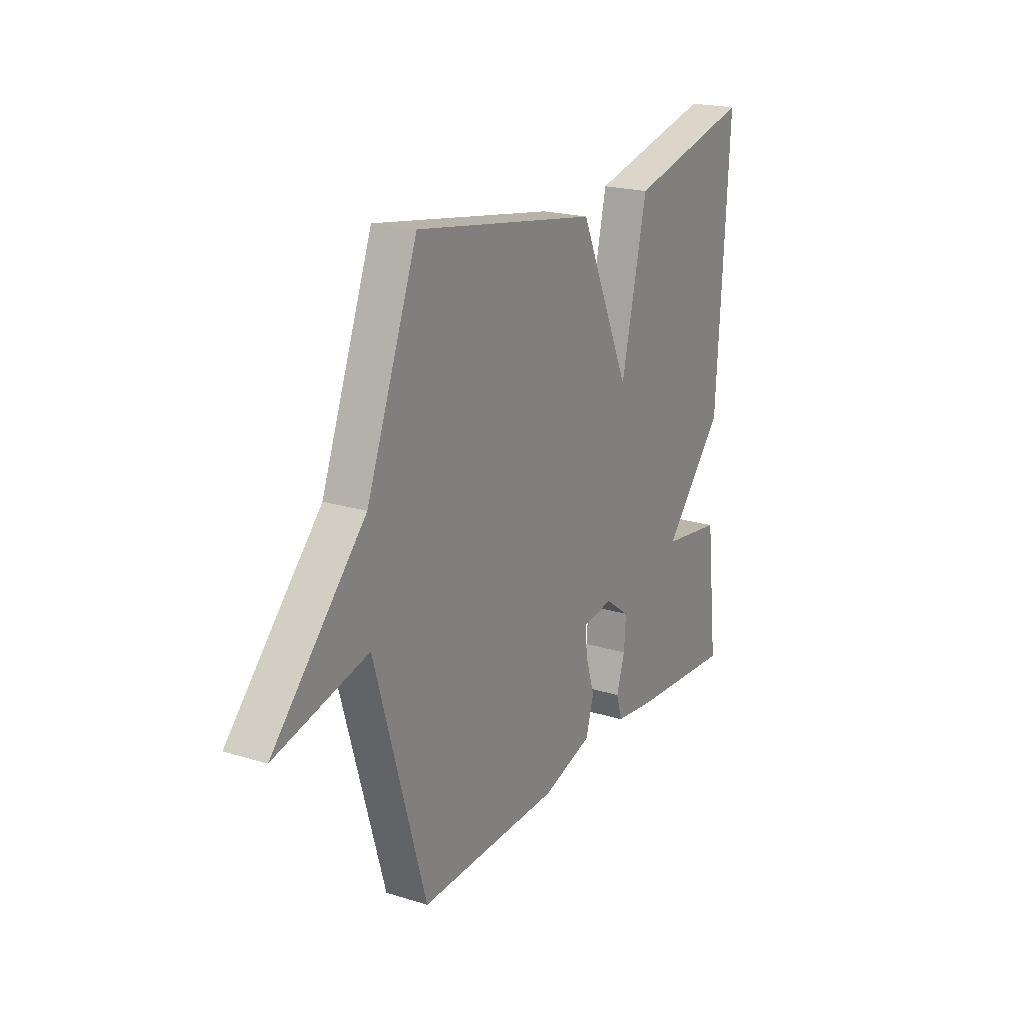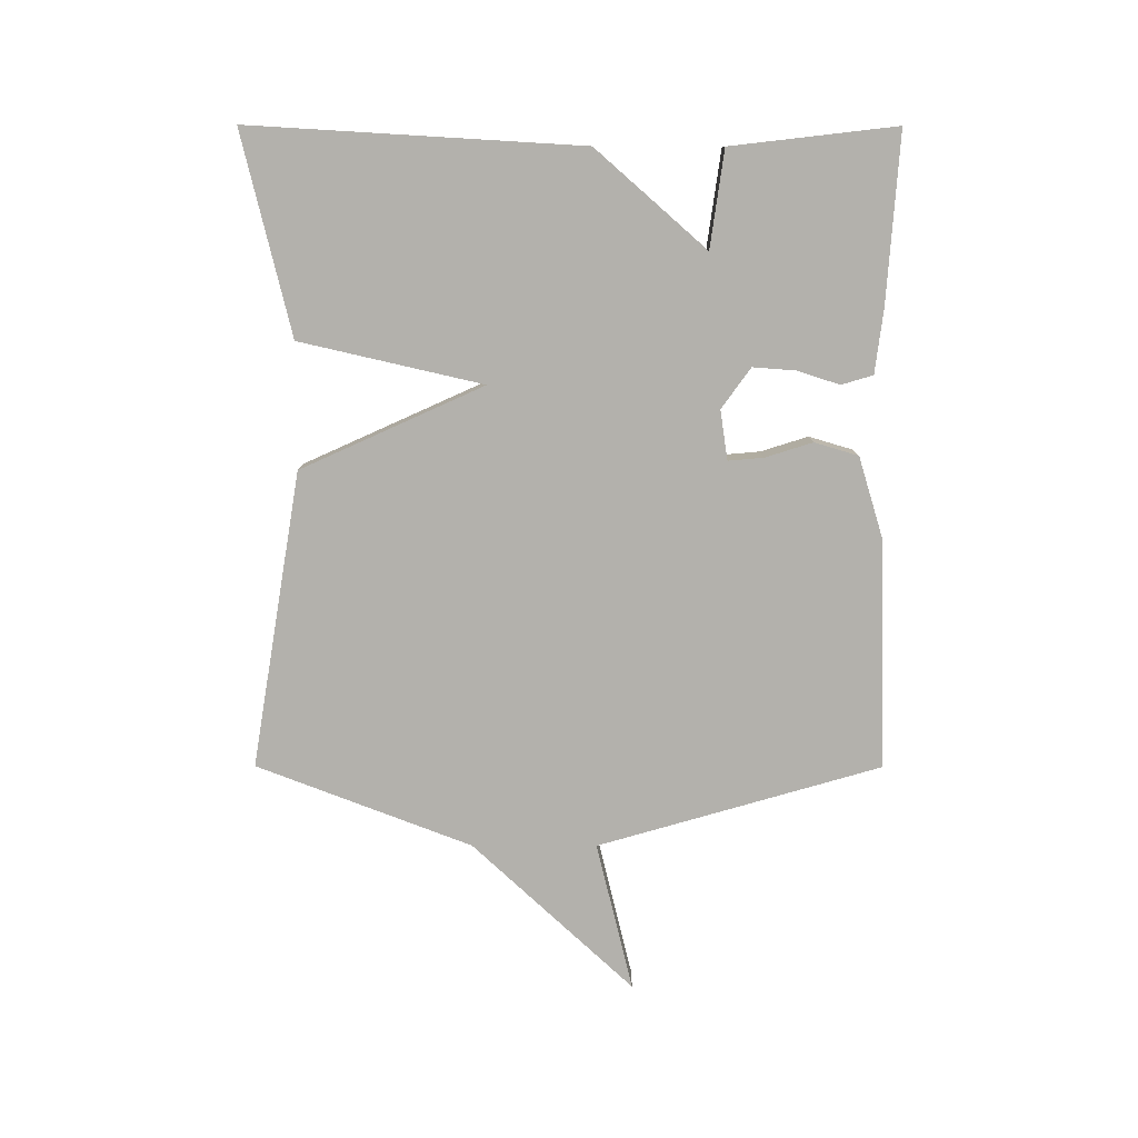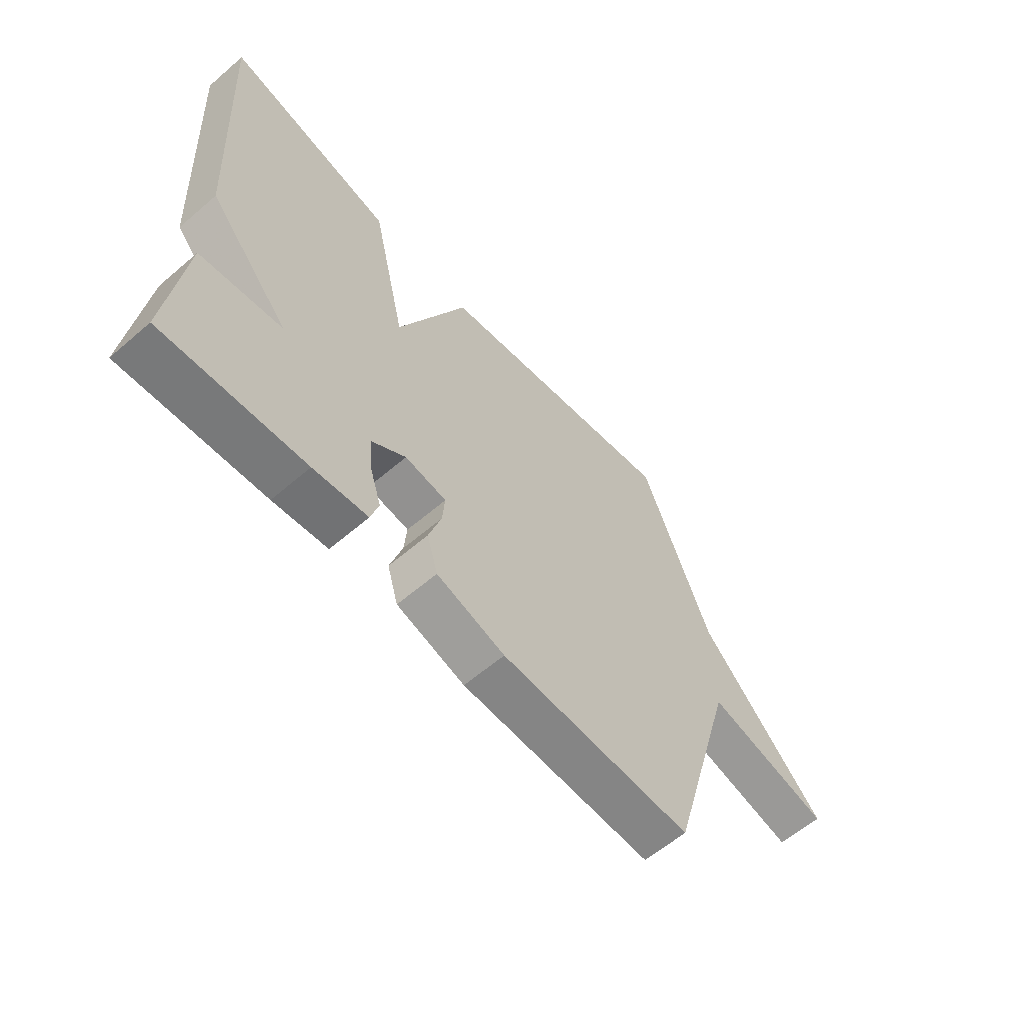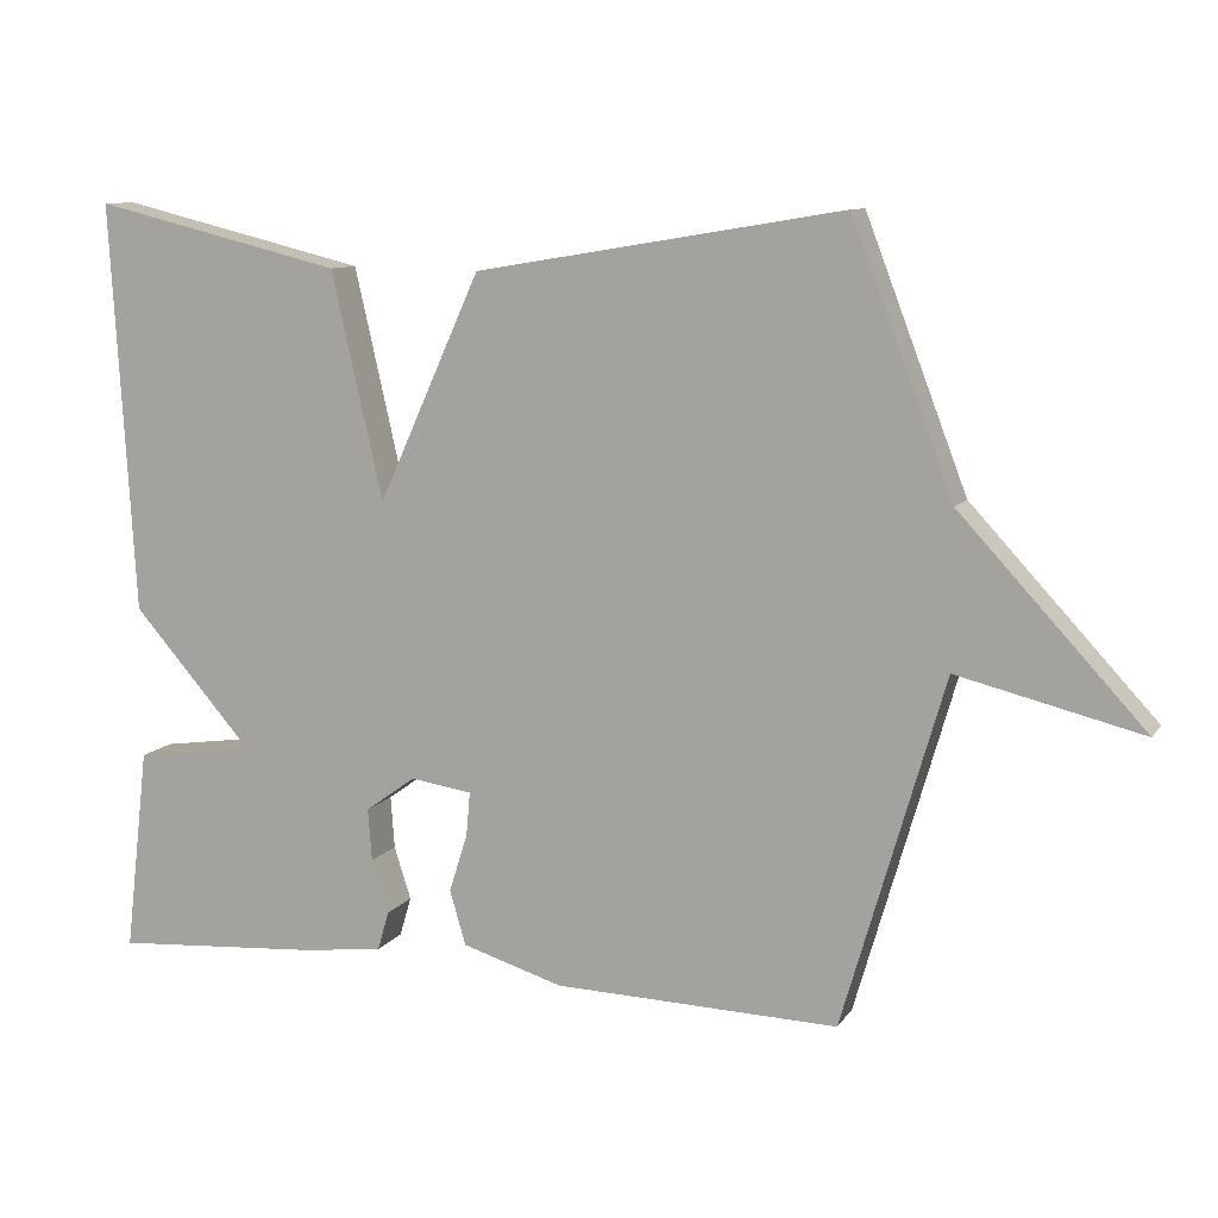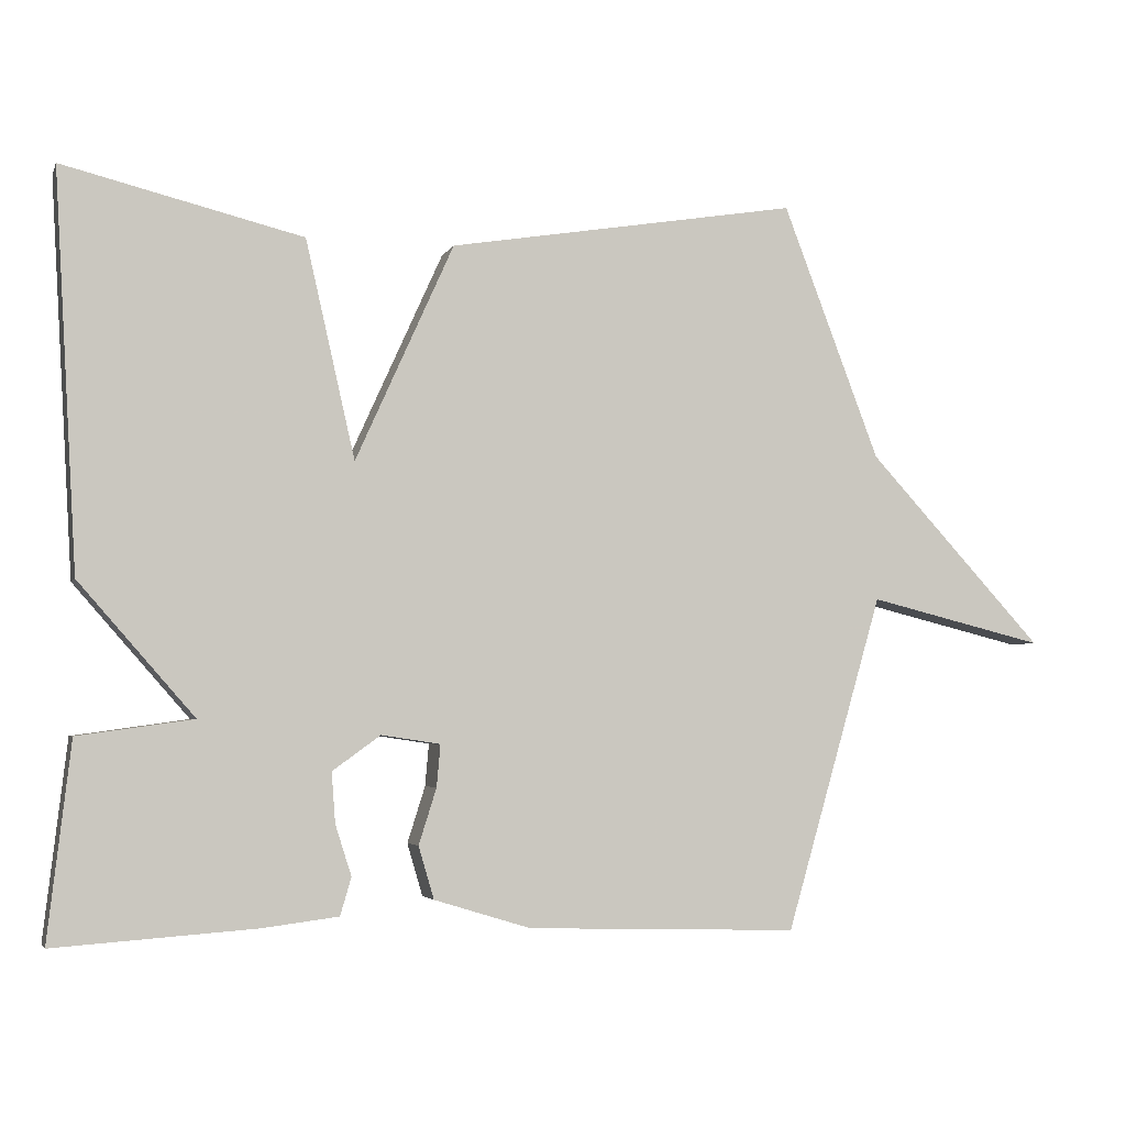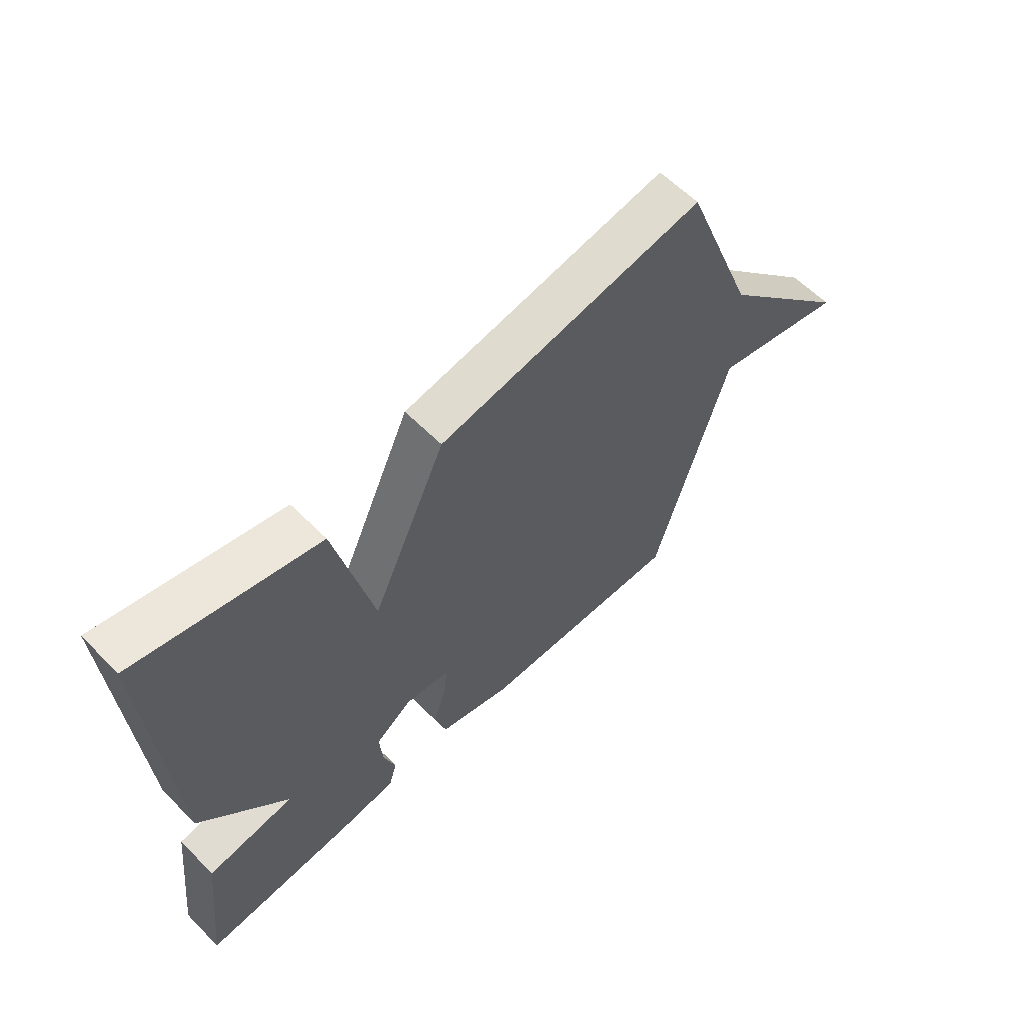
<metadata>
{"format":"obj","ext":"obj","renderer":"f3d","projection":"perspective","resolution":1024,"background":"white","views":[{"elev":20.7,"azim":-60.7,"up":"+Z"},{"elev":-79.0,"azim":89.9,"up":"+Y"},{"elev":-60.5,"azim":131.2,"up":"+Z"},{"elev":10.0,"azim":-159.7,"up":"+Z"},{"elev":-3.8,"azim":164.2,"up":"+Z"},{"elev":60.4,"azim":135.7,"up":"+Z"}]}
</metadata>
<code>
v -0.5 0.07 -0.5
v -0.632 0.07 -0.045
v -0.872 0.07 -0.104
v -0.632 0.07 0.155
v -0.5 0.07 0.5
v -0.024 0.07 0.421
v 0.109 0.07 0.127
v 0.176 0.07 0.421
v 0.5 0.07 0.5
v 0.469 0.07 -0.034
v 0.313 0.07 -0.212
v 0.469 0.07 -0.234
v 0.5 0.07 -0.5
v 0.229 0.07 -0.481
v 0.125 0.07 -0.468
v 0.11 0.07 -0.417
v 0.132 0.07 -0.348
v 0.137 0.07 -0.28
v 0.072 0.07 -0.233
v -0.008 0.07 -0.245
v -0.003 0.07 -0.302
v 0.021 0.07 -0.378
v 0 0.07 -0.449
v -0.131 0.07 -0.489
v -0.5 0 -0.5
v -0.632 0 -0.045
v -0.872 0 -0.104
v -0.632 0 0.155
v -0.5 0 0.5
v -0.024 0 0.421
v 0.109 0 0.127
v 0.176 0 0.421
v 0.5 0 0.5
v 0.469 0 -0.034
v 0.313 0 -0.212
v 0.469 0 -0.234
v 0.5 0 -0.5
v 0.229 0 -0.481
v 0.125 0 -0.468
v 0.11 0 -0.417
v 0.132 0 -0.348
v 0.137 0 -0.28
v 0.072 0 -0.233
v -0.008 0 -0.245
v -0.003 0 -0.302
v 0.021 0 -0.378
v 0 0 -0.449
v -0.131 0 -0.489
f 24 1 2
f 23 24 2
f 22 23 2
f 21 22 2
f 20 21 2
f 19 20 2
f 15 16 17
f 14 15 17
f 13 14 17
f 12 13 17
f 11 12 17
f 11 17 18
f 11 18 19
f 10 11 19
f 9 10 19
f 8 9 19
f 7 8 19
f 7 19 2
f 6 7 2
f 5 6 2
f 4 5 2
f 2 3 4
f 26 25 48
f 26 48 47
f 26 47 46
f 26 46 45
f 26 45 44
f 26 44 43
f 41 40 39
f 41 39 38
f 41 38 37
f 41 37 36
f 41 36 35
f 42 41 35
f 43 42 35
f 43 35 34
f 43 34 33
f 43 33 32
f 43 32 31
f 26 43 31
f 26 31 30
f 26 30 29
f 26 29 28
f 28 27 26
f 1 25 26 2
f 2 26 27 3
f 3 27 28 4
f 4 28 29 5
f 5 29 30 6
f 6 30 31 7
f 7 31 32 8
f 8 32 33 9
f 9 33 34 10
f 10 34 35 11
f 11 35 36 12
f 12 36 37 13
f 13 37 38 14
f 14 38 39 15
f 15 39 40 16
f 16 40 41 17
f 17 41 42 18
f 18 42 43 19
f 19 43 44 20
f 20 44 45 21
f 21 45 46 22
f 22 46 47 23
f 23 47 48 24
f 24 48 25 1

</code>
